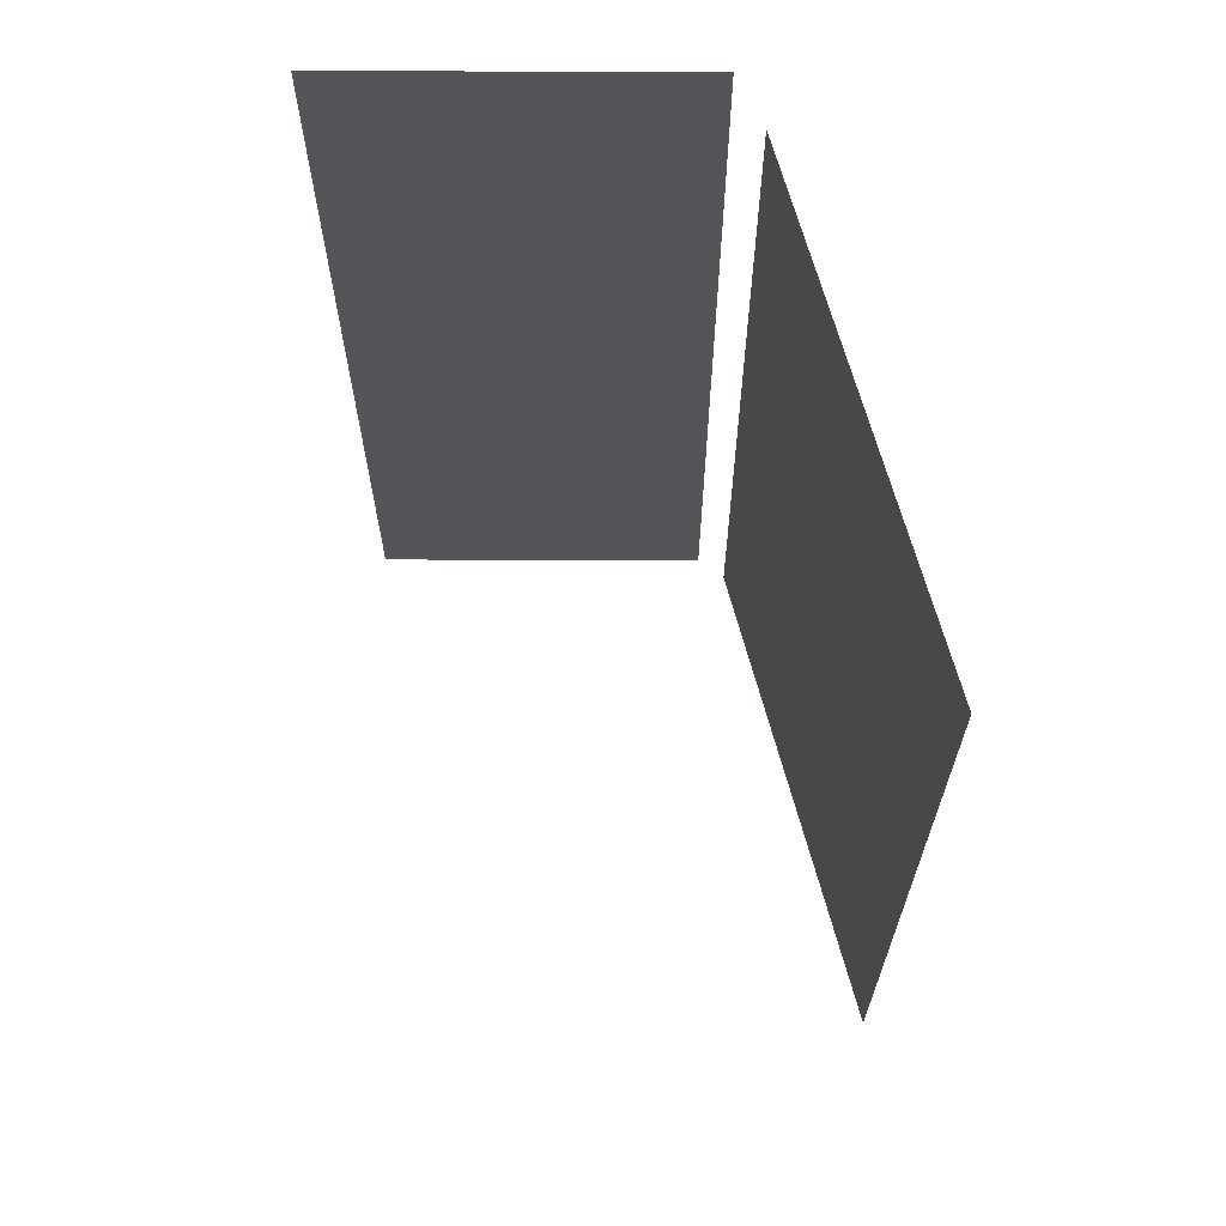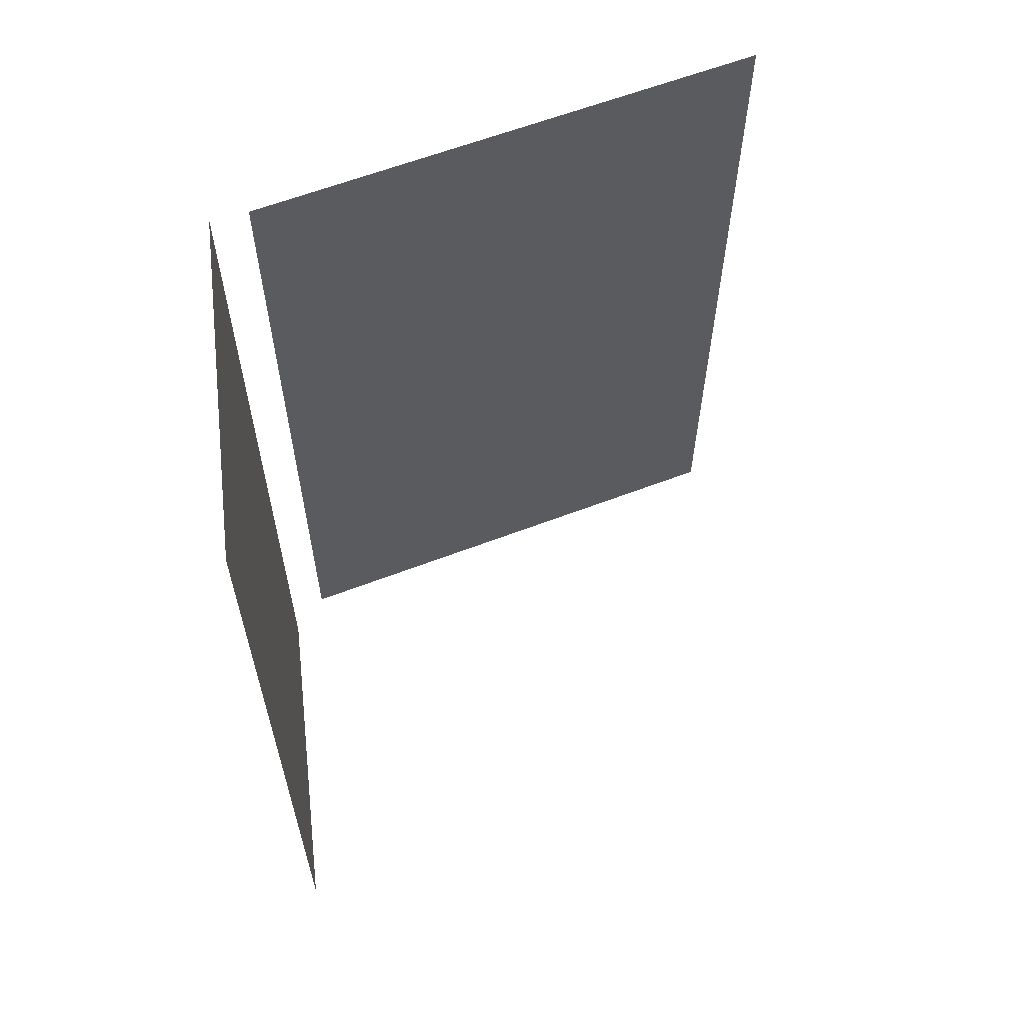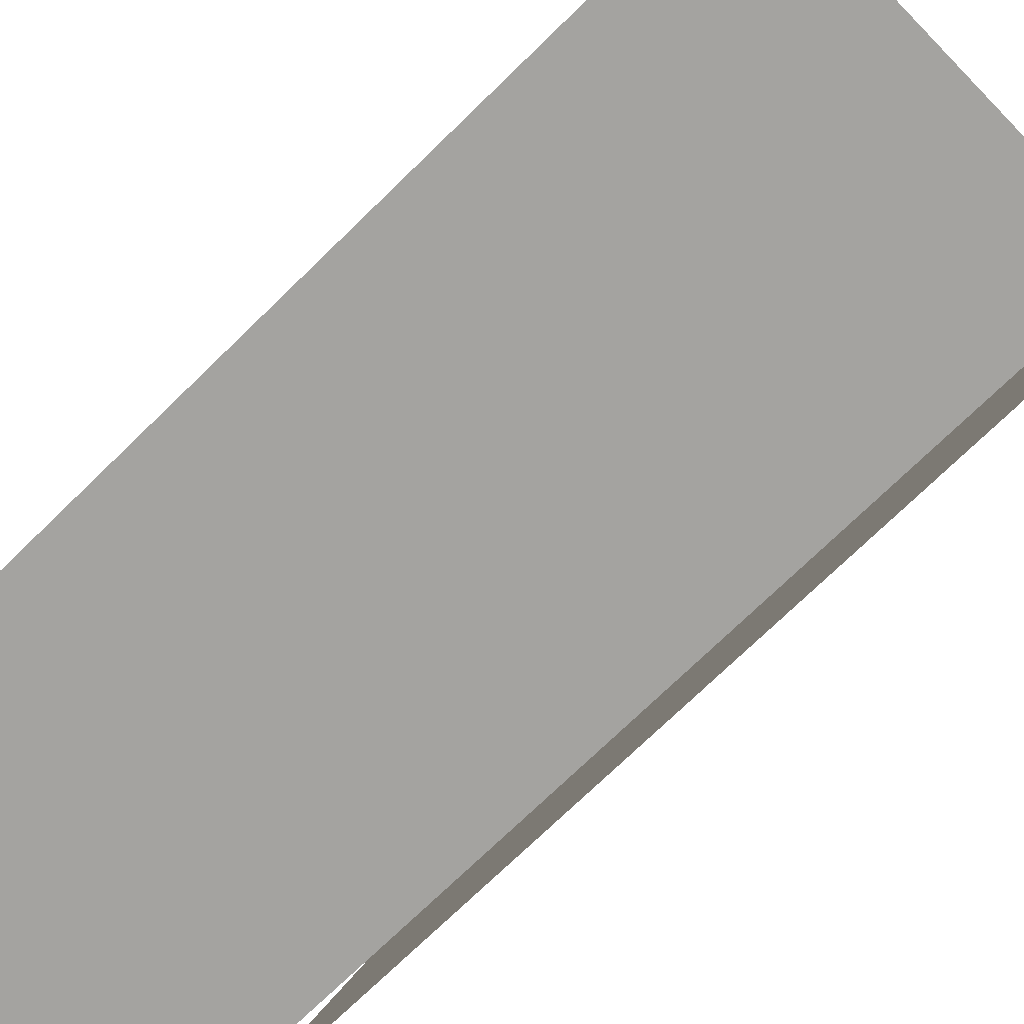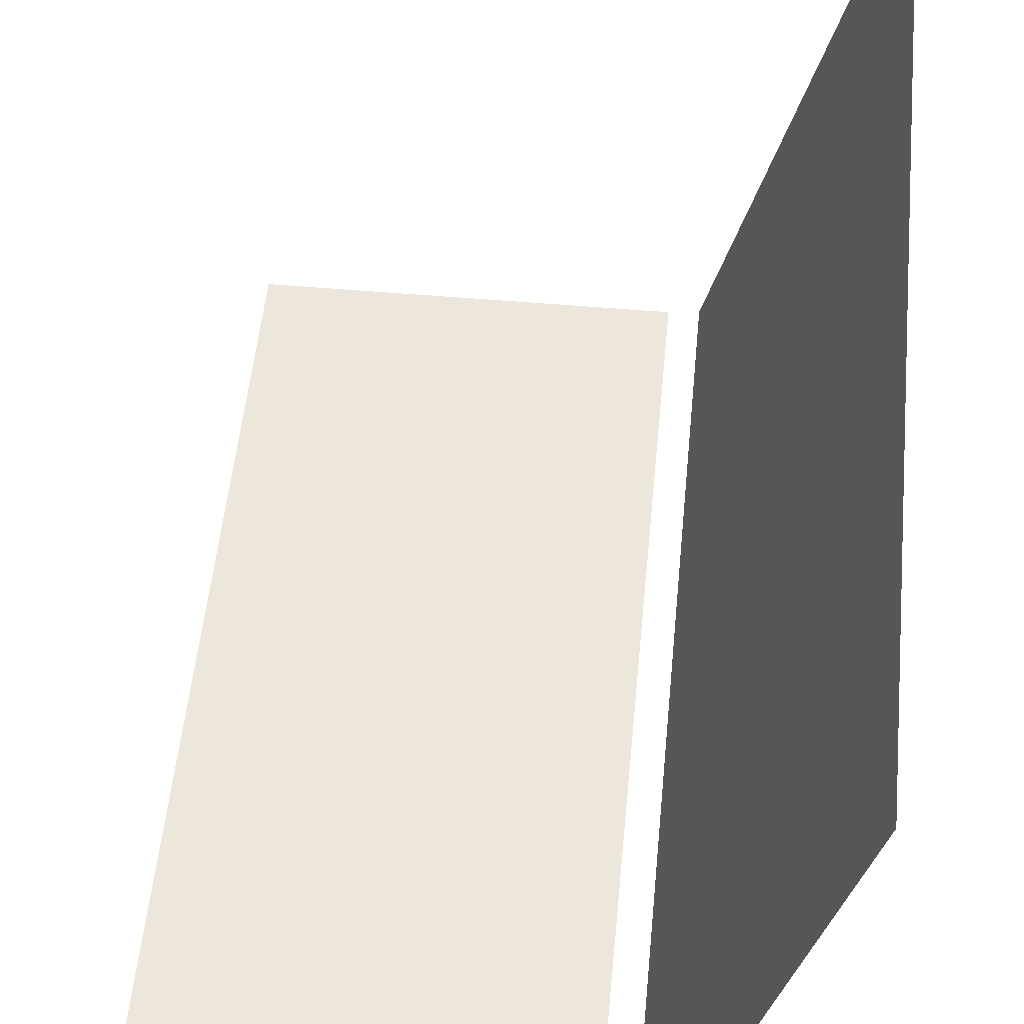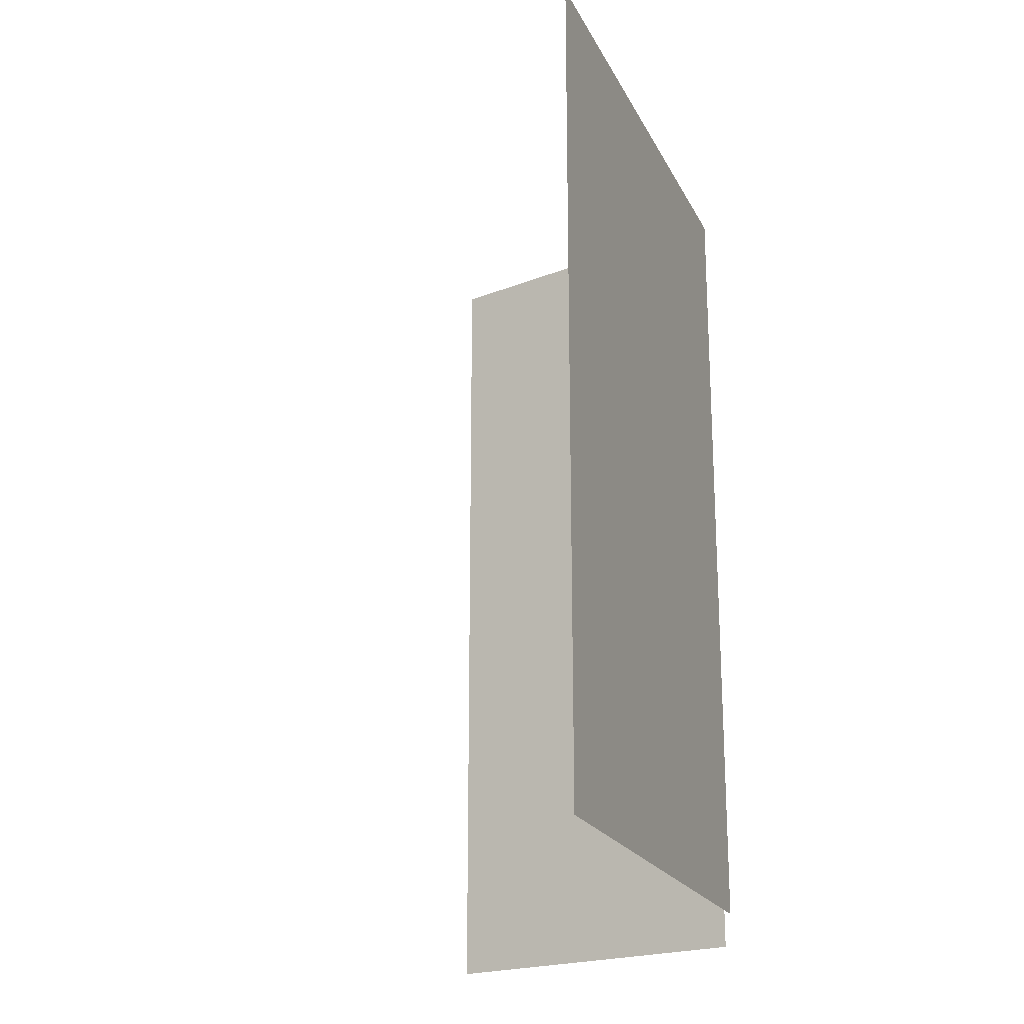
<metadata>
{"format":"obj","ext":"obj","renderer":"f3d","projection":"perspective","resolution":1024,"background":"white","views":[{"elev":65.4,"azim":-179.8,"up":"+Z"},{"elev":61.8,"azim":83.7,"up":"+Z"},{"elev":-73.0,"azim":134.3,"up":"+Y"},{"elev":51.7,"azim":-174.6,"up":"+Y"},{"elev":-20.9,"azim":-144.6,"up":"+Z"}]}
</metadata>
<code>
v -0.1407 -0.2189 -0.3195
v -0.2648 0.2441 0.3196
v -0.1407 -0.2189 0.3196
v -0.2648 0.2441 -0.3196
v -0.1408 -0.2188 0.3195
v -0.2648 0.2441 0.3195
v -0.1408 -0.2188 -0.3195
v -0.2648 0.2441 -0.3195
v -0.173 -0.2275 0.3196
v -0.173 -0.2275 0.3195
v -0.173 -0.2275 -0.3196
v -0.173 -0.2275 -0.3195
v -0.2971 0.2355 -0.3195
v -0.2971 0.2355 -0.3195
v -0.2971 0.2355 0.3196
v -0.2971 0.2355 0.3195
v 0.2971 -0.1896 -0.3195
v 0.2971 -0.237 0.3196
v 0.2971 -0.237 -0.3195
v 0.2971 -0.1896 0.3195
v 0.2543 -0.237 0.08074
v 0.1146 -0.2171 -0.3196
v 0.2829 -0.1896 0.08074
v 0.1392 -0.1896 0.3196
v -0.1459 -0.237 0.3196
v 0.2543 -0.237 0.000857
v -0.1459 -0.237 -0.3196
v 0.1392 -0.1896 -0.3195
v 0.2829 -0.1896 0.000857
v 0.1477 -0.237 0.08075
v 0.2543 -0.237 -0.07903
v -0.1407 -0.2311 -0.3196
v 0.1146 -0.1956 -0.3196
v 0.1478 -0.1896 -0.07902
v 0.2543 -0.1896 0.08073
v 0.2829 -0.1896 -0.07903
v -0.1407 -0.2311 0.3196
v 0.1478 -0.237 -0.07902
v -0.1372 -0.2242 -0.3196
v -0.13 -0.1896 -0.3196
v 0.1478 -0.1896 0.08073
v 0.2543 -0.1896 -0.07902
v -0.1372 -0.2242 0.3196
v -0.1336 -0.2171 -0.3196
v -0.1336 -0.1956 -0.3196
v -0.13 -0.1896 0.3196
v -0.1428 -0.1948 -0.3196
v -0.1385 -0.2013 -0.3196
v -0.1486 -0.1896 -0.3196
v -0.1356 -0.2165 -0.3196
v -0.1486 -0.1896 -0.3195
v -0.1385 -0.2013 0.3196
v -0.1428 -0.1948 0.3196
v -0.1486 -0.1896 0.3196
v -0.1361 -0.2087 -0.3196
v -0.1361 -0.2087 0.3196
v -0.1356 -0.2165 0.3196
v 0.2971 -0.2369 -0.3195
v 0.2971 -0.2369 0.3195
v 0.2971 -0.1896 -0.3195
v 0.2971 -0.1896 0.3195
v 0.2543 -0.2369 0.08074
v 0.1146 -0.2171 -0.3195
v 0.2829 -0.1896 0.08074
v 0.1392 -0.1896 0.3195
v -0.1459 -0.2369 0.3195
v 0.2543 -0.2369 0.000857
v -0.1459 -0.2369 -0.3195
v 0.1392 -0.1896 -0.3195
v 0.2829 -0.1896 0.000857
v 0.1478 -0.2369 0.08073
v 0.2543 -0.1896 0.08075
v 0.2543 -0.2369 -0.07903
v -0.1407 -0.2311 -0.3195
v 0.1146 -0.1956 -0.3195
v 0.1477 -0.1896 -0.07904
v 0.2829 -0.1896 -0.07903
v -0.1407 -0.2311 0.3195
v 0.2543 -0.1896 0.000857
v 0.1478 -0.2369 -0.07903
v -0.1428 -0.1948 -0.3195
v -0.1372 -0.2242 -0.3195
v -0.13 -0.1896 -0.3195
v 0.1051 -0.2099 -0.3195
v 0.1477 -0.1896 0.08075
v 0.2543 -0.1896 -0.07903
v -0.1372 -0.2241 0.3195
v -0.1428 -0.1948 0.3195
v -0.1524 -0.2412 -0.3195
v -0.1385 -0.2013 -0.3195
v -0.1336 -0.2171 -0.3195
v -0.1336 -0.1956 -0.3195
v -0.13 -0.1896 0.3195
v 0.1051 -0.2025 -0.3195
v -0.1385 -0.2013 0.3195
v -0.1486 -0.1896 0.3195
v -0.1524 -0.2412 0.3195
v -0.136 -0.2087 -0.3195
v -0.1356 -0.2165 -0.3195
v 0.09762 -0.2099 -0.3195
v -0.136 -0.2087 0.3195
v -0.1598 -0.2437 -0.3195
v -0.1556 -0.1861 -0.3195
v -0.1556 -0.1861 0.3195
v 0.09762 -0.2025 -0.3195
v -0.1356 -0.2165 0.3195
v -0.1598 -0.2437 0.3195
v -0.1676 -0.2441 -0.3195
v -0.1632 -0.1846 -0.3195
v -0.1632 -0.1846 0.3195
v -0.1676 -0.2441 0.3195
v -0.1752 -0.2425 -0.3195
v -0.171 -0.185 -0.3195
v -0.171 -0.185 0.3195
v -0.1752 -0.2425 0.3195
v -0.1822 -0.239 -0.3195
v -0.1784 -0.1874 -0.3195
v -0.1784 -0.1874 0.3195
v -0.1822 -0.239 0.3195
v -0.188 -0.2338 -0.3195
v -0.1849 -0.1917 -0.3195
v -0.1849 -0.1917 0.3195
v -0.188 -0.2338 0.3195
v -0.1923 -0.2273 0.3195
v -0.1901 -0.1975 -0.3195
v -0.1901 -0.1975 0.3195
v -0.1923 -0.2273 -0.3195
v -0.1947 -0.2199 0.3195
v -0.1936 -0.2045 0.3195
v -0.1936 -0.2045 -0.3195
v -0.1947 -0.2199 -0.3195
v -0.1952 -0.2121 0.3195
v -0.1952 -0.2121 -0.3195
v 0.2543 -0.1896 0.000857
v -0.1524 -0.2412 -0.3196
v -0.1524 -0.2412 0.3196
v -0.1598 -0.2437 -0.3196
v -0.1556 -0.1861 -0.3196
v -0.1556 -0.1861 0.3196
v -0.1598 -0.2437 0.3196
v -0.1676 -0.2441 -0.3196
v -0.1632 -0.1845 -0.3196
v -0.1632 -0.1845 0.3196
v -0.1676 -0.2441 0.3196
v -0.1752 -0.2426 -0.3196
v -0.171 -0.185 -0.3196
v -0.171 -0.185 0.3196
v -0.1752 -0.2426 0.3196
v -0.1822 -0.2391 -0.3196
v -0.1784 -0.1874 -0.3196
v -0.1784 -0.1874 0.3196
v -0.1822 -0.2391 0.3196
v -0.188 -0.2339 -0.3196
v -0.1849 -0.1917 -0.3196
v -0.1849 -0.1917 0.3196
v -0.188 -0.2339 0.3196
v -0.1923 -0.2273 0.3196
v -0.1901 -0.1975 -0.3196
v -0.1901 -0.1975 0.3196
v -0.1923 -0.2273 -0.3196
v -0.1948 -0.2199 0.3196
v -0.1936 -0.2045 0.3196
v -0.1936 -0.2045 -0.3196
v -0.1948 -0.2199 -0.3196
v -0.1952 -0.2121 0.3195
v -0.1952 -0.2121 -0.3195
v 0.1051 -0.2099 -0.3196
v 0.1051 -0.2025 -0.3196
v 0.09762 -0.2099 -0.3196
v 0.09762 -0.2025 -0.3196
v -0.1448 -0.1948 -0.2938
v -0.1401 -0.1948 -0.294
v -0.1424 -0.1948 -0.2936
v -0.1471 -0.1948 -0.2946
v -0.1424 -0.1948 -0.2936
v -0.1401 -0.1948 -0.294
v -0.1448 -0.1948 -0.2938
v -0.1471 -0.1948 -0.2946
v -0.1379 -0.1948 -0.295
v -0.1379 -0.1948 -0.295
v -0.149 -0.1948 -0.296
v -0.149 -0.1948 -0.296
v -0.1361 -0.1948 -0.2965
v -0.1361 -0.1948 -0.2965
v -0.1505 -0.1948 -0.2978
v -0.1505 -0.1948 -0.2978
v -0.1347 -0.1948 -0.2984
v -0.1347 -0.1948 -0.2984
v -0.1515 -0.1948 -0.3
v -0.1515 -0.1948 -0.3
v -0.1338 -0.1948 -0.3007
v -0.1338 -0.1948 -0.3007
v -0.1519 -0.1948 -0.3024
v -0.1519 -0.1948 -0.3024
v -0.1336 -0.1948 -0.3031
v -0.1336 -0.1948 -0.3031
v -0.1517 -0.1948 -0.3048
v -0.1517 -0.1948 -0.3048
v -0.134 -0.1948 -0.3054
v -0.134 -0.1948 -0.3054
v -0.1509 -0.1948 -0.307
v -0.1509 -0.1948 -0.307
v -0.135 -0.1948 -0.3076
v -0.135 -0.1948 -0.3076
v -0.1495 -0.1948 -0.309
v -0.1495 -0.1948 -0.309
v -0.1365 -0.1948 -0.3094
v -0.1365 -0.1948 -0.3094
v -0.1477 -0.1948 -0.3105
v -0.1477 -0.1948 -0.3105
v -0.1385 -0.1948 -0.3108
v -0.1385 -0.1948 -0.3108
v -0.1455 -0.1948 -0.3115
v -0.1455 -0.1948 -0.3115
v -0.1407 -0.1948 -0.3117
v -0.1407 -0.1948 -0.3117
v -0.1431 -0.1948 -0.3119
v -0.1431 -0.1948 -0.3119
v -0.1552 -0.1648 0.2993
v -0.1552 -0.1648 -0.2993
v -0.2521 0.1966 0.2993
v -0.1553 -0.1648 0.2993
v -0.2521 0.1966 0.2993
v -0.1553 -0.1648 -0.2993
v -0.2521 0.1966 -0.2993
v -0.2521 0.1966 -0.2993
v 0.1164 -0.1896 0.3195
v 0.1164 -0.1896 -0.3195
v -0.136 -0.1896 0.3195
v 0.1164 -0.1896 0.3195
v -0.136 -0.1896 0.3195
v 0.1164 -0.1896 -0.3195
v -0.136 -0.1896 -0.3195
v -0.136 -0.1896 -0.3195
g mesh1-geometry-0
f 1 2 3
f 2 1 4
f 5 6 7
f 8 7 6
f 2 9 3
f 5 10 6
f 9 1 3
f 5 7 10
f 11 4 1
f 7 8 12
f 13 2 4
f 8 6 14
f 9 2 15
f 16 6 10
f 1 9 11
f 12 10 7
f 4 11 13
f 14 12 8
f 2 13 15
f 16 14 6
f 13 9 15
f 16 10 14
f 9 13 11
f 12 14 10
g mesh3-geometry-0
f 17 18 19
f 18 17 20
f 18 21 19
f 19 22 17
f 23 20 17
f 24 18 20
f 21 18 25
f 19 21 26
f 22 19 27
f 17 22 28
f 20 23 24
f 23 17 29
f 18 24 25
f 25 30 21
f 19 26 31
f 19 31 27
f 22 27 32
f 33 28 22
f 28 34 17
f 35 24 23
f 29 17 36
f 25 24 37
f 30 25 27
f 38 27 31
f 22 32 39
f 28 33 40
f 28 41 34
f 42 17 34
f 41 24 35
f 36 17 42
f 37 24 43
f 30 27 38
f 22 39 44
f 40 33 45
f 24 41 28
f 43 24 46
f 47 45 48
f 49 45 47
f 44 39 50
f 40 45 51
f 52 46 53
f 53 46 54
f 48 45 55
f 44 50 45
f 46 56 57
f 56 46 52
f 55 45 50
g mesh3-geometry-1
f 58 59 60
f 61 60 59
f 58 62 59
f 60 63 58
f 60 61 64
f 61 59 65
f 66 59 62
f 67 62 58
f 68 58 63
f 69 63 60
f 65 64 61
f 70 60 64
f 66 65 59
f 62 71 66
f 21 26 72
f 30 26 21
f 62 67 71
f 73 67 58
f 68 73 58
f 74 68 63
f 63 69 75
f 60 76 69
f 64 65 72
f 77 60 70
f 64 72 70
f 78 65 66
f 68 66 71
f 21 72 30
f 79 72 26
f 26 30 38
f 80 71 67
f 26 31 79
f 26 38 31
f 73 80 67
f 73 68 80
f 68 25 32
f 68 74 81
f 82 74 63
f 83 75 69
f 75 84 63
f 76 85 69
f 76 60 86
f 72 65 85
f 86 60 77
f 70 79 77
f 79 70 72
f 87 65 78
f 66 88 78
f 78 32 25
f 68 89 66
f 80 68 71
f 85 30 72
f 72 85 79
f 38 30 76
f 86 79 31
f 80 76 31
f 81 74 90
f 51 68 81
f 32 78 82
f 74 82 90
f 91 82 63
f 92 75 83
f 83 69 93
f 91 63 84
f 84 75 94
f 69 85 65
f 85 76 30
f 76 79 85
f 86 31 76
f 86 79 76
f 86 77 79
f 93 65 87
f 78 95 87
f 87 82 78
f 88 95 78
f 96 88 66
f 97 66 89
f 89 68 51
f 48 52 47
f 90 92 81
f 49 47 96
f 81 92 51
f 90 82 98
f 99 82 91
f 92 94 75
f 49 92 83
f 65 93 69
f 93 96 83
f 100 91 84
f 84 94 100
f 95 101 87
f 82 87 50
f 53 47 52
f 88 93 95
f 53 96 47
f 96 93 88
f 97 96 66
f 89 102 97
f 103 89 51
f 52 48 56
f 98 92 90
f 96 104 49
f 49 83 96
f 99 98 82
f 55 56 48
f 92 99 91
f 105 94 92
f 105 91 100
f 105 100 94
f 106 101 93
f 106 87 101
f 57 50 87
f 95 93 101
f 104 96 97
f 107 97 102
f 102 89 103
f 103 49 104
f 99 92 98
f 50 57 55
f 56 55 57
f 91 105 92
f 107 104 97
f 102 108 107
f 109 102 103
f 104 110 103
f 110 104 107
f 111 107 108
f 108 102 109
f 109 103 110
f 111 110 107
f 108 112 111
f 113 108 109
f 110 114 109
f 114 110 111
f 115 111 112
f 112 108 113
f 113 109 114
f 115 114 111
f 112 116 115
f 117 112 113
f 114 118 113
f 118 114 115
f 119 115 116
f 116 112 117
f 117 113 118
f 119 118 115
f 116 120 119
f 121 116 117
f 118 122 117
f 122 118 119
f 123 119 120
f 120 116 121
f 121 117 122
f 123 122 119
f 123 120 124
f 125 120 121
f 121 122 125
f 126 122 123
f 127 124 120
f 124 126 123
f 127 120 125
f 126 125 122
f 124 127 128
f 129 126 124
f 130 127 125
f 125 126 130
f 131 128 127
f 128 129 124
f 129 130 126
f 131 127 130
f 128 131 132
f 132 129 128
f 130 129 133
f 133 131 130
f 133 132 131
f 132 133 129
g mesh3-geometry-2
f 35 67 21
f 71 35 21
f 67 35 134
f 134 31 67
f 35 71 41
f 34 71 38
f 31 134 42
f 31 34 38
f 71 34 41
f 34 31 42
g mesh3-geometry-3
f 29 35 23
f 47 32 27
f 36 134 29
f 35 29 134
f 37 53 25
f 25 135 27
f 48 32 47
f 47 27 49
f 48 39 32
f 134 36 42
f 43 52 37
f 37 52 53
f 25 53 54
f 135 25 136
f 49 27 135
f 55 39 48
f 43 56 52
f 25 54 136
f 136 137 135
f 49 135 138
f 51 139 54
f 39 55 50
f 56 43 57
f 136 54 139
f 137 136 140
f 138 135 137
f 139 51 138
f 136 139 140
f 140 141 137
f 138 137 142
f 138 143 139
f 140 139 143
f 141 140 144
f 142 137 141
f 143 138 142
f 140 143 144
f 144 145 141
f 142 141 146
f 142 147 143
f 144 143 147
f 145 144 148
f 146 141 145
f 147 142 146
f 144 147 148
f 148 149 145
f 146 145 150
f 146 151 147
f 148 147 151
f 149 148 152
f 150 145 149
f 151 146 150
f 148 151 152
f 152 153 149
f 150 149 154
f 150 155 151
f 152 151 155
f 153 152 156
f 154 149 153
f 155 150 154
f 152 155 156
f 157 153 156
f 154 153 158
f 158 155 154
f 156 155 159
f 153 157 160
f 156 159 157
f 158 153 160
f 155 158 159
f 161 160 157
f 157 159 162
f 158 160 163
f 163 159 158
f 160 161 164
f 157 162 161
f 159 163 162
f 163 160 164
f 165 164 161
f 161 162 165
f 166 162 163
f 163 164 166
f 164 165 166
f 162 166 165
g mesh3-geometry-4
f 74 66 27
f 66 74 78
f 82 78 74
f 78 82 43
f 81 95 90
f 54 81 51
f 99 43 82
f 95 81 88
f 81 54 88
f 101 90 95
f 90 101 98
f 43 99 106
f 98 106 99
f 106 98 101
g mesh3-geometry-5
f 22 167 33
f 167 22 44
f 168 33 167
f 33 168 45
f 167 44 169
f 45 168 170
f 169 44 170
f 45 170 44
g mesh3-geometry-6
f 134 41 35
f 46 28 40
f 41 134 34
f 34 134 42
f 28 46 24
f 40 54 46
f 54 40 51
g mesh3-geometry-7
f 169 168 167
f 168 169 170
g mesh4-geometry-0
f 171 172 173
f 172 171 174
f 175 176 177
f 178 177 176
f 172 174 179
f 180 178 176
f 179 174 181
f 182 178 180
f 179 181 183
f 184 182 180
f 183 181 185
f 186 182 184
f 183 185 187
f 188 186 184
f 187 185 189
f 190 186 188
f 187 189 191
f 192 190 188
f 191 189 193
f 194 190 192
f 191 193 195
f 196 194 192
f 195 193 197
f 198 194 196
f 195 197 199
f 200 198 196
f 199 197 201
f 202 198 200
f 199 201 203
f 204 202 200
f 203 201 205
f 206 202 204
f 203 205 207
f 208 206 204
f 207 205 209
f 210 206 208
f 207 209 211
f 212 210 208
f 211 209 213
f 214 210 212
f 211 213 215
f 216 214 212
f 215 213 217
f 218 214 216
g mesh5-geometry-0
f 219 220 221
f 222 223 224
f 225 221 220
f 226 224 223
g mesh6-geometry-0
f 227 228 229
f 230 231 232
f 233 229 228
f 234 232 231

</code>
